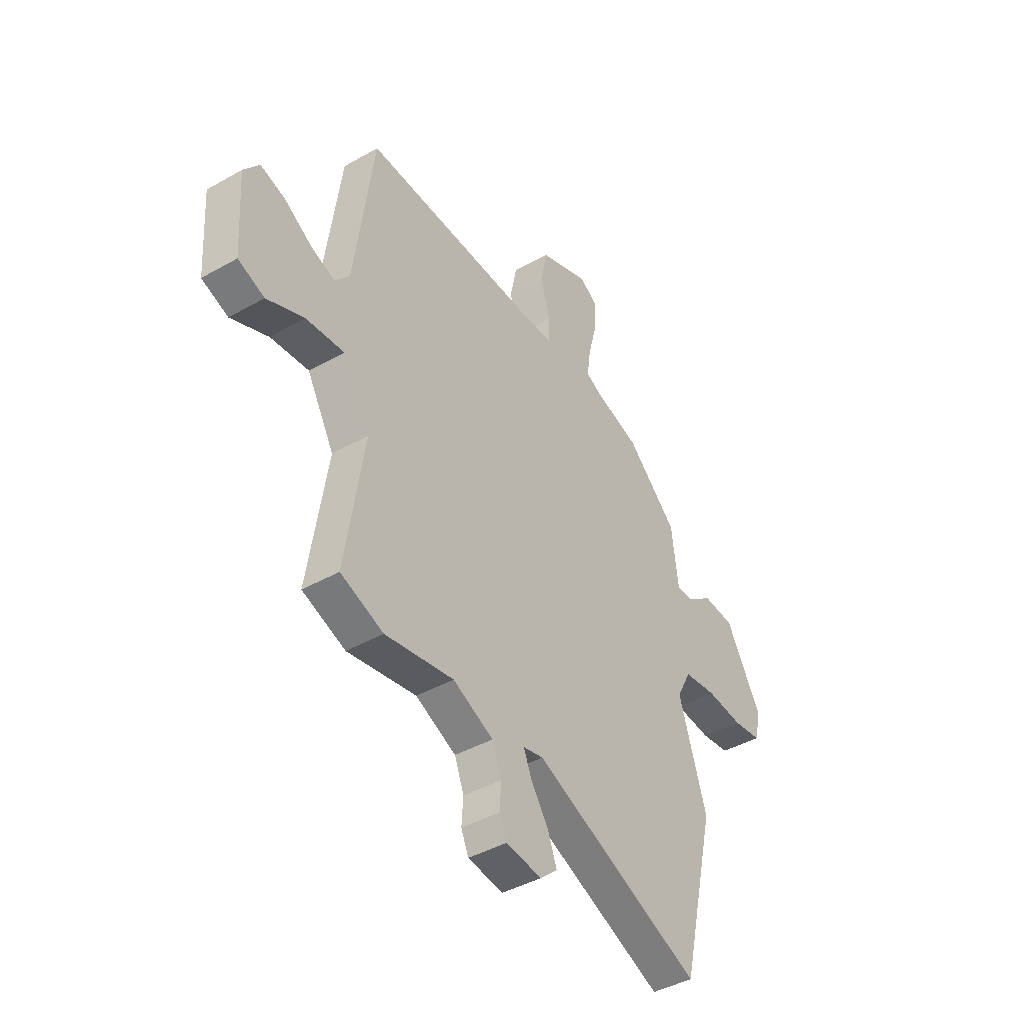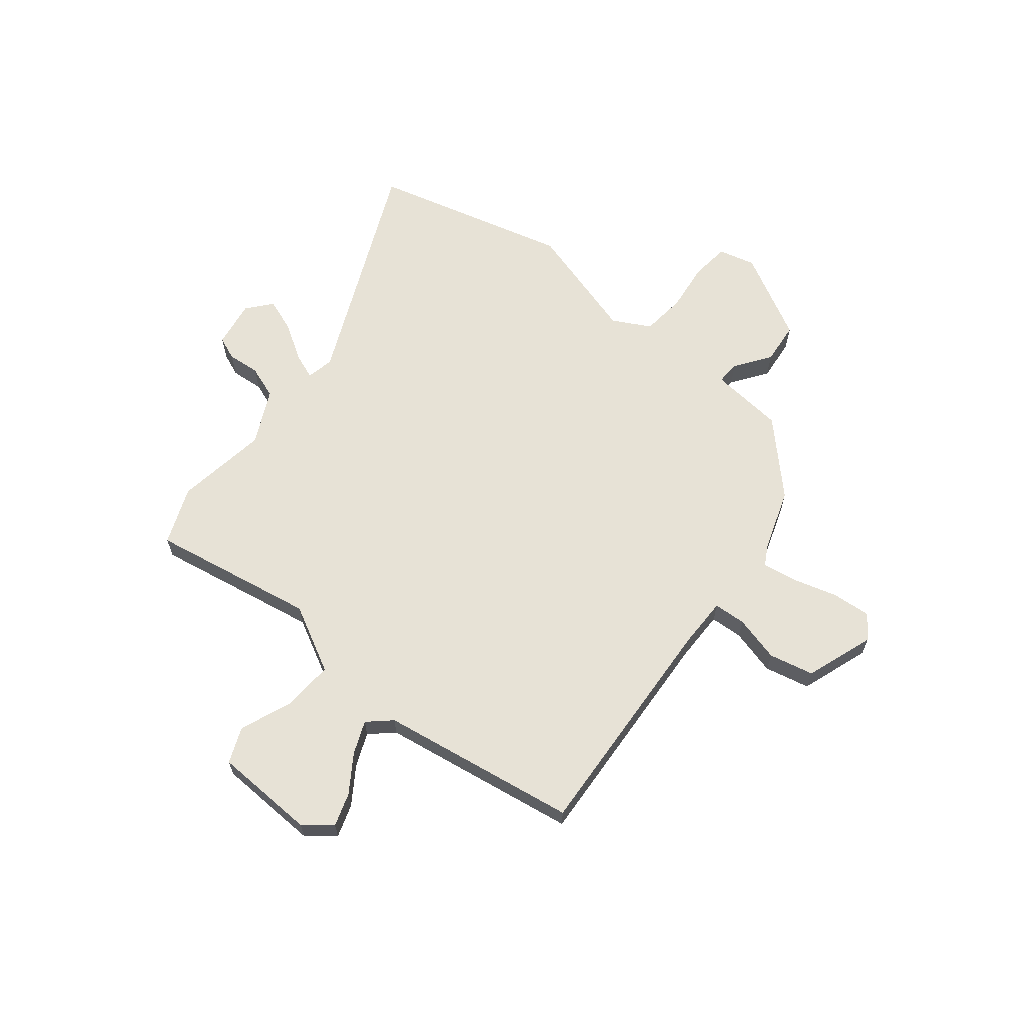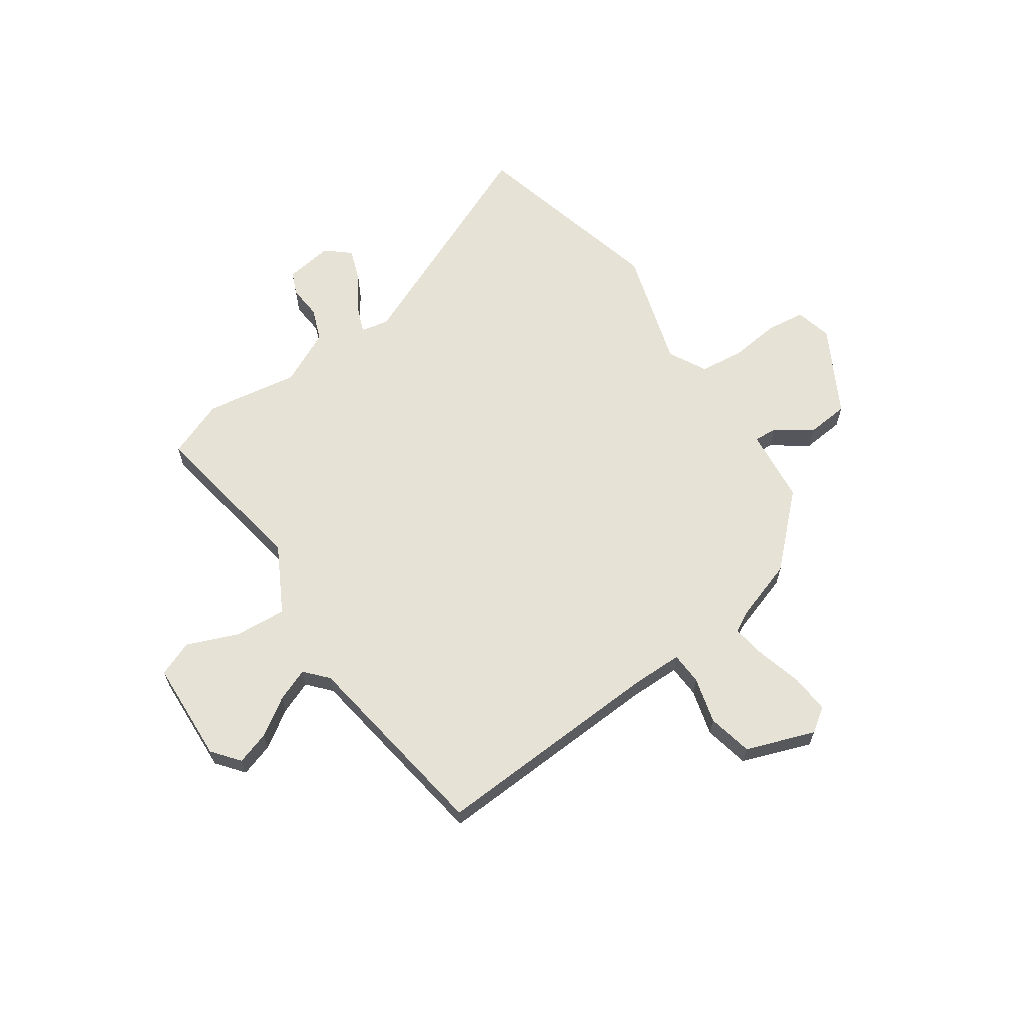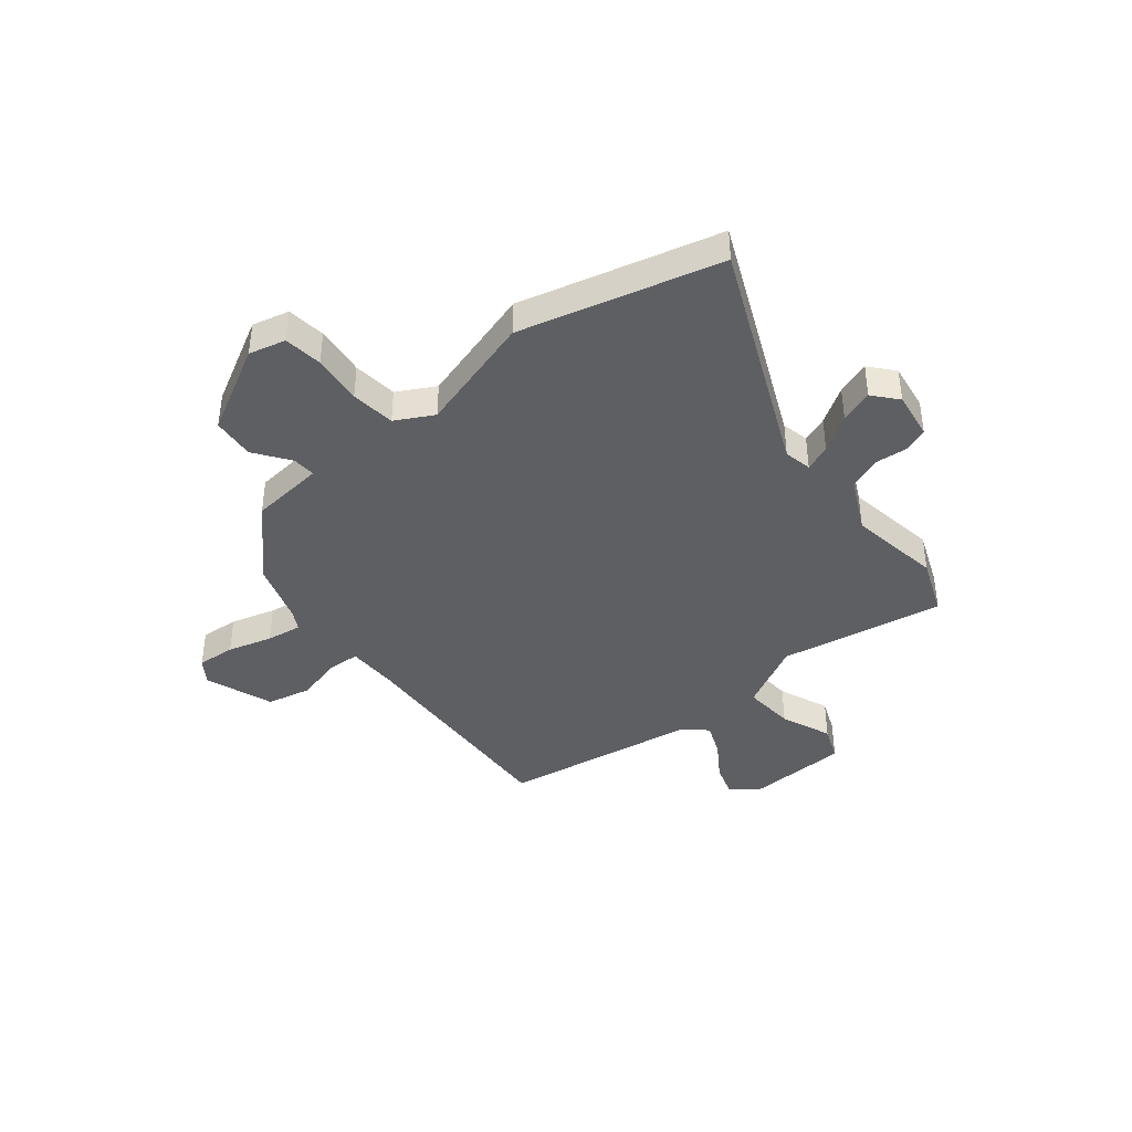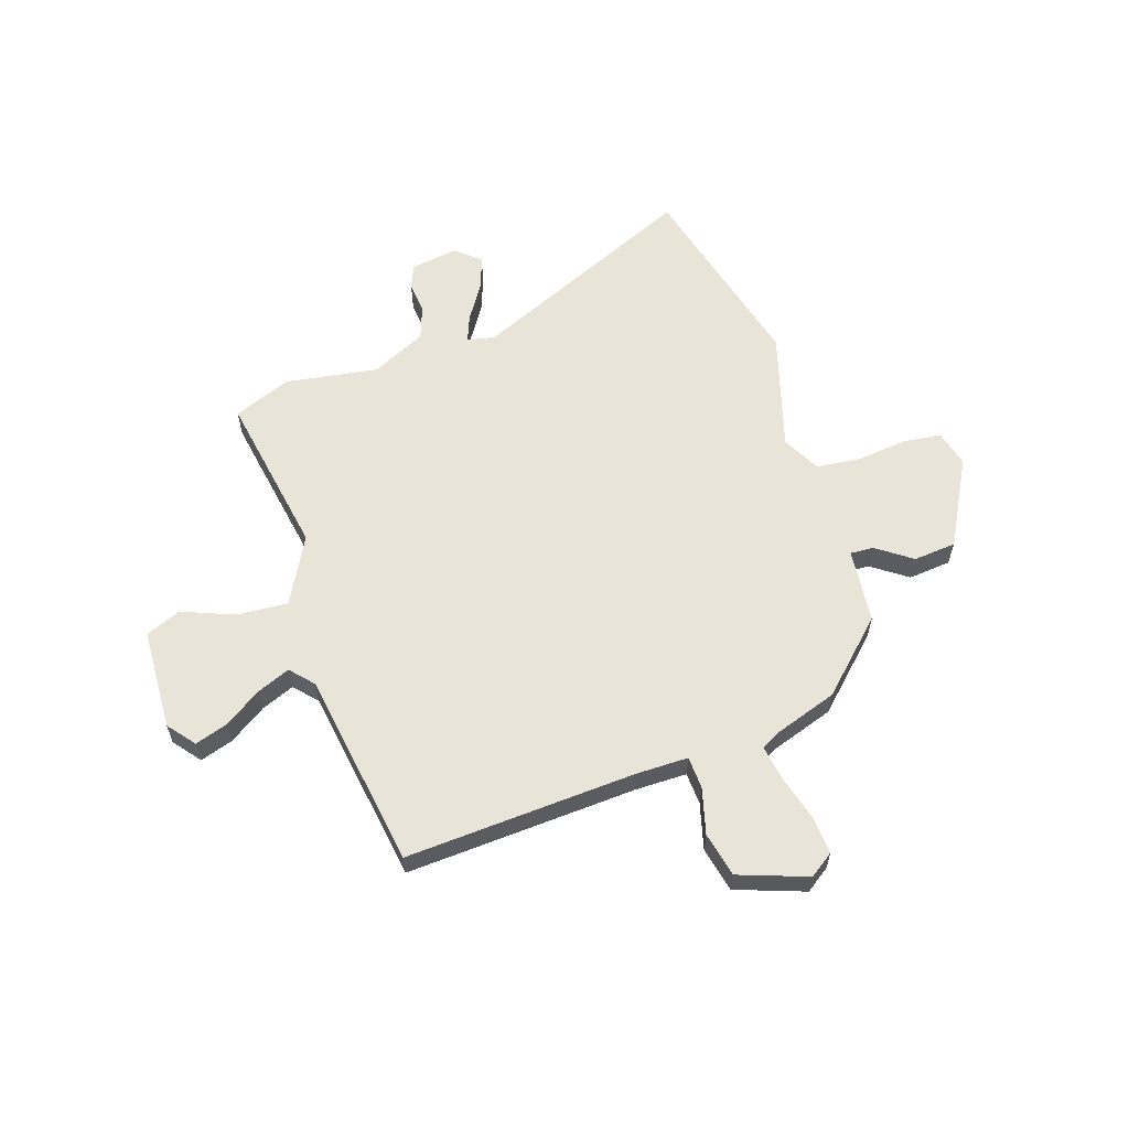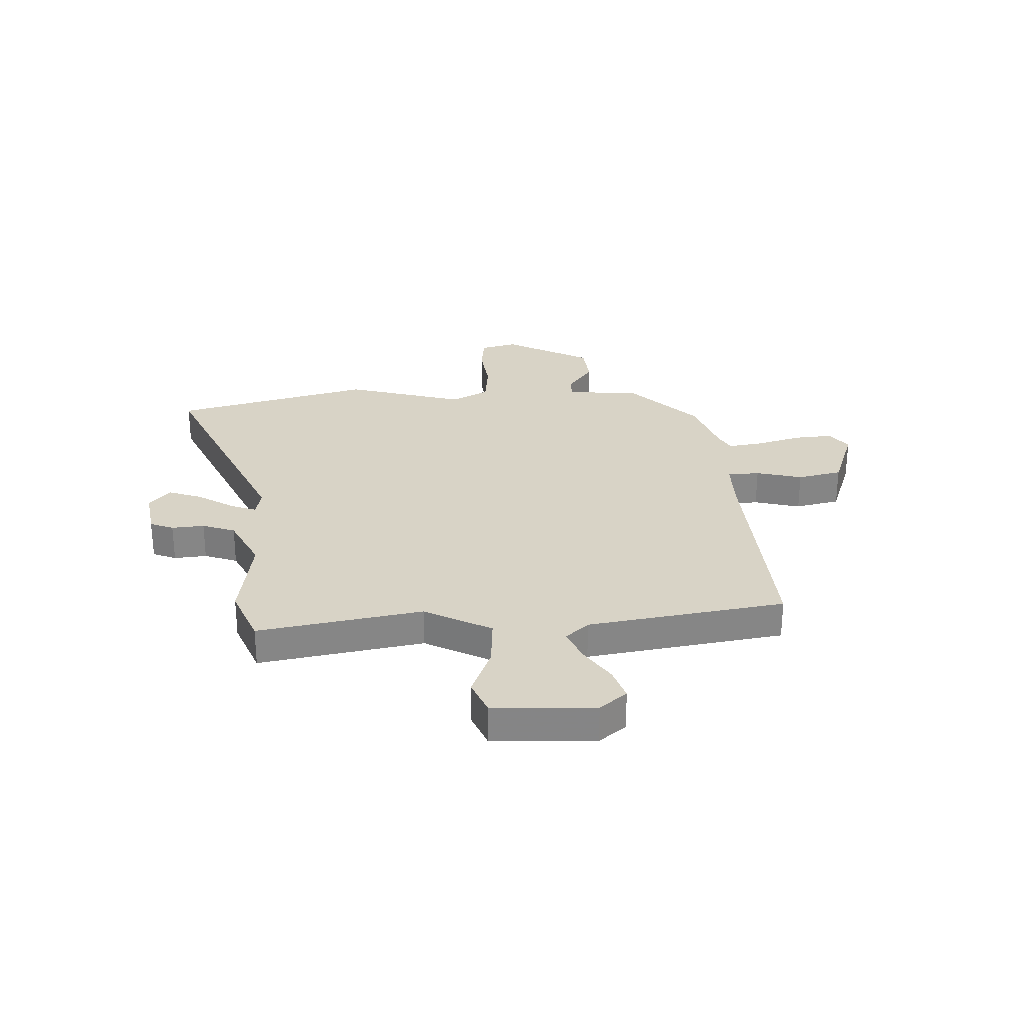
<metadata>
{"format":"obj","ext":"obj","renderer":"f3d","projection":"perspective","resolution":1024,"background":"white","views":[{"elev":-42.5,"azim":-55.8,"up":"+Z"},{"elev":63.7,"azim":-52.5,"up":"+Y"},{"elev":63.8,"azim":-35.4,"up":"+Y"},{"elev":-40.4,"azim":127.9,"up":"+Y"},{"elev":60.3,"azim":-19.3,"up":"+Y"},{"elev":28.2,"azim":-94.0,"up":"+Y"}]}
</metadata>
<code>
v 0.349 0.07 0.447
v 0.479 0.07 0.326
v 0.496 0.07 0.185
v 0.54 0.07 0.188
v 0.606 0.07 0.237
v 0.687 0.07 0.231
v 0.779 0.07 0.069
v 0.763 0.07 -0.001
v 0.69 0.07 -0.011
v 0.595 0.07 -0.002
v 0.511 0.07 -0.013
v 0.474 0.07 -0.085
v 0.545 0.07 -0.309
v 0.456 0.07 -0.686
v 0.022 0.07 -0.505
v -0.03 0.07 -0.517
v -0.01 0.07 -0.566
v 0.035 0.07 -0.633
v 0.059 0.07 -0.696
v 0.014 0.07 -0.736
v -0.077 0.07 -0.724
v -0.096 0.07 -0.68
v -0.092 0.07 -0.618
v -0.116 0.07 -0.556
v -0.22 0.07 -0.508
v -0.396 0.07 -0.539
v -0.506 0.07 -0.498
v -0.458 0.07 -0.185
v -0.528 0.07 -0.06
v -0.626 0.07 -0.069
v -0.722 0.07 -0.11
v -0.79 0.07 -0.084
v -0.802 0.07 0.109
v -0.762 0.07 0.161
v -0.699 0.07 0.142
v -0.628 0.07 0.097
v -0.565 0.07 0.073
v -0.527 0.07 0.117
v -0.477 0.07 0.492
v -0.038 0.07 0.476
v 0.059 0.07 0.478
v 0.061 0.07 0.539
v 0.036 0.07 0.626
v 0.053 0.07 0.711
v 0.182 0.07 0.76
v 0.228 0.07 0.729
v 0.224 0.07 0.656
v 0.202 0.07 0.571
v 0.193 0.07 0.504
v 0.231 0.07 0.484
v 0.349 0 0.447
v 0.479 0 0.326
v 0.496 0 0.185
v 0.54 0 0.188
v 0.606 0 0.237
v 0.687 0 0.231
v 0.779 0 0.069
v 0.763 0 -0.001
v 0.69 0 -0.011
v 0.595 0 -0.002
v 0.511 0 -0.013
v 0.474 0 -0.085
v 0.545 0 -0.309
v 0.456 0 -0.686
v 0.022 0 -0.505
v -0.03 0 -0.517
v -0.01 0 -0.566
v 0.035 0 -0.633
v 0.059 0 -0.696
v 0.014 0 -0.736
v -0.077 0 -0.724
v -0.096 0 -0.68
v -0.092 0 -0.618
v -0.116 0 -0.556
v -0.22 0 -0.508
v -0.396 0 -0.539
v -0.506 0 -0.498
v -0.458 0 -0.185
v -0.528 0 -0.06
v -0.626 0 -0.069
v -0.722 0 -0.11
v -0.79 0 -0.084
v -0.802 0 0.109
v -0.762 0 0.161
v -0.699 0 0.142
v -0.628 0 0.097
v -0.565 0 0.073
v -0.527 0 0.117
v -0.477 0 0.492
v -0.038 0 0.476
v 0.059 0 0.478
v 0.061 0 0.539
v 0.036 0 0.626
v 0.053 0 0.711
v 0.182 0 0.76
v 0.228 0 0.729
v 0.224 0 0.656
v 0.202 0 0.571
v 0.193 0 0.504
v 0.231 0 0.484
f 46 47 48
f 45 46 48
f 44 45 48
f 43 44 48
f 42 43 48
f 41 42 48 49
f 38 39 40
f 37 38 40 41
f 34 35 36
f 33 34 36
f 32 33 36
f 31 32 36
f 30 31 36
f 29 30 36 37
f 41 49 50
f 37 41 50
f 29 37 50
f 28 29 50
f 21 22 23
f 20 21 23
f 19 20 23
f 18 19 23
f 17 18 23
f 16 17 23 24
f 12 13 14 15
f 11 12 15 16
f 8 9 10
f 7 8 10
f 6 7 10
f 5 6 10
f 4 5 10
f 3 4 10 11
f 2 3 11
f 1 2 11
f 50 1 11
f 28 50 11
f 27 28 11
f 26 27 11
f 25 26 11
f 11 16 24 25
f 98 97 96
f 98 96 95
f 98 95 94
f 98 94 93
f 98 93 92
f 99 98 92 91
f 90 89 88
f 91 90 88 87
f 86 85 84
f 86 84 83
f 86 83 82
f 86 82 81
f 86 81 80
f 87 86 80 79
f 100 99 91
f 100 91 87
f 100 87 79
f 100 79 78
f 73 72 71
f 73 71 70
f 73 70 69
f 73 69 68
f 73 68 67
f 74 73 67 66
f 65 64 63 62
f 66 65 62 61
f 60 59 58
f 60 58 57
f 60 57 56
f 60 56 55
f 60 55 54
f 61 60 54 53
f 61 53 52
f 61 52 51
f 61 51 100
f 61 100 78
f 61 78 77
f 61 77 76
f 61 76 75
f 75 74 66 61
f 1 51 52 2
f 2 52 53 3
f 3 53 54 4
f 4 54 55 5
f 5 55 56 6
f 6 56 57 7
f 7 57 58 8
f 8 58 59 9
f 9 59 60 10
f 10 60 61 11
f 11 61 62 12
f 12 62 63 13
f 13 63 64 14
f 14 64 65 15
f 15 65 66 16
f 16 66 67 17
f 17 67 68 18
f 18 68 69 19
f 19 69 70 20
f 20 70 71 21
f 21 71 72 22
f 22 72 73 23
f 23 73 74 24
f 24 74 75 25
f 25 75 76 26
f 26 76 77 27
f 27 77 78 28
f 28 78 79 29
f 29 79 80 30
f 30 80 81 31
f 31 81 82 32
f 32 82 83 33
f 33 83 84 34
f 34 84 85 35
f 35 85 86 36
f 36 86 87 37
f 37 87 88 38
f 38 88 89 39
f 39 89 90 40
f 40 90 91 41
f 41 91 92 42
f 42 92 93 43
f 43 93 94 44
f 44 94 95 45
f 45 95 96 46
f 46 96 97 47
f 47 97 98 48
f 48 98 99 49
f 49 99 100 50
f 50 100 51 1

</code>
